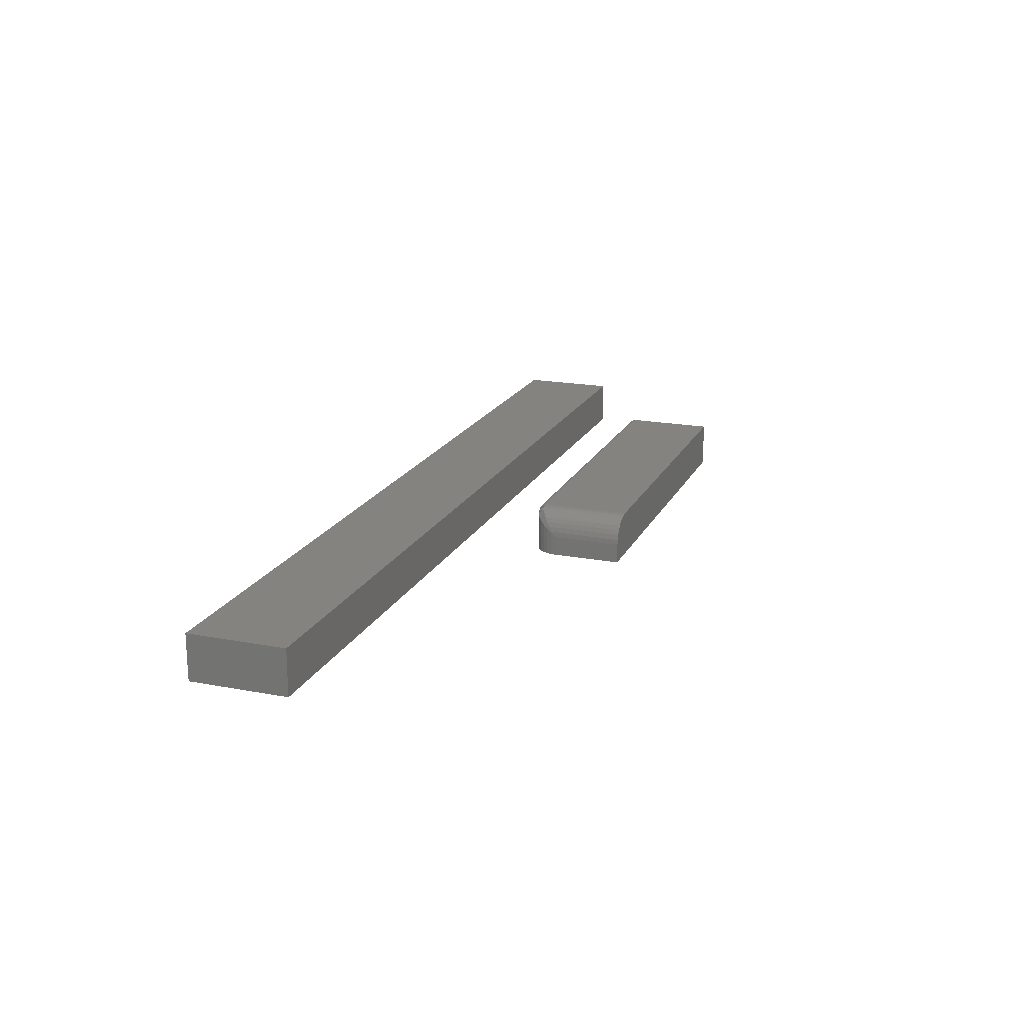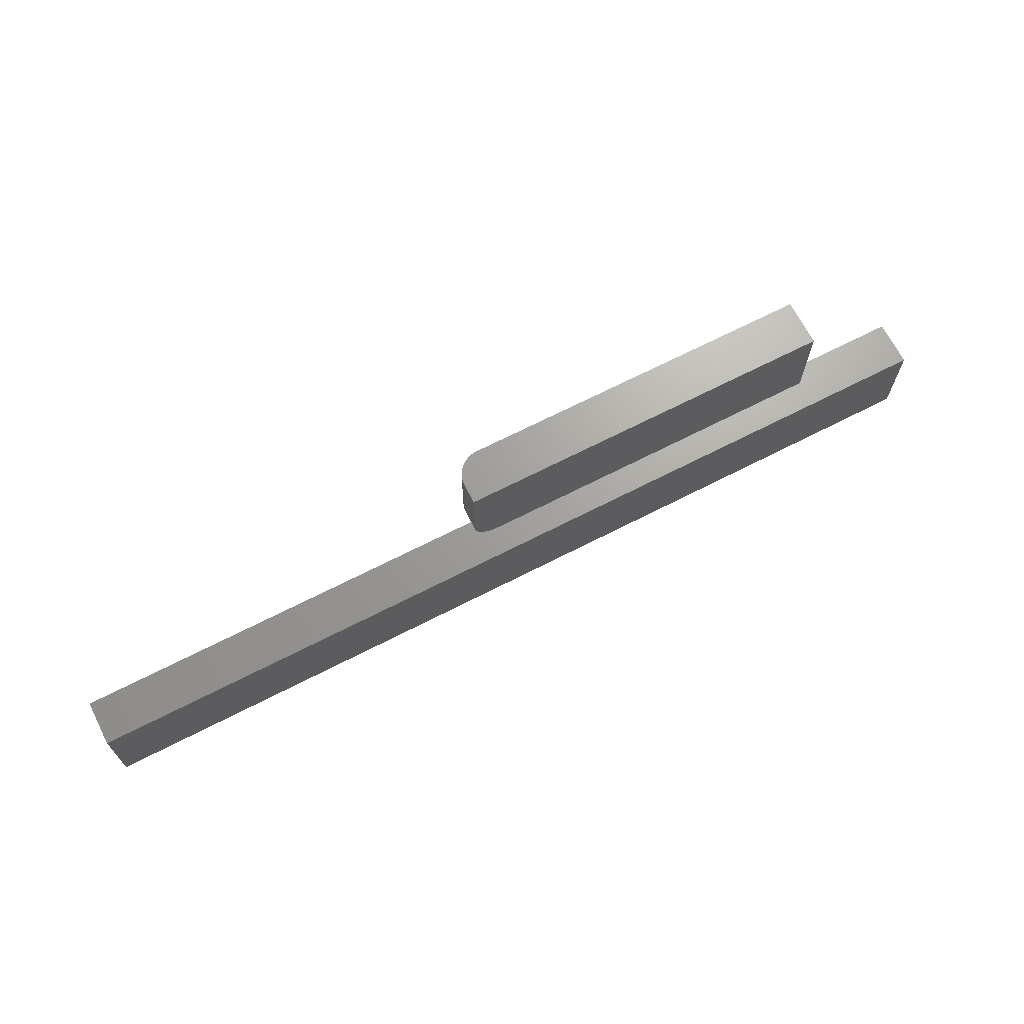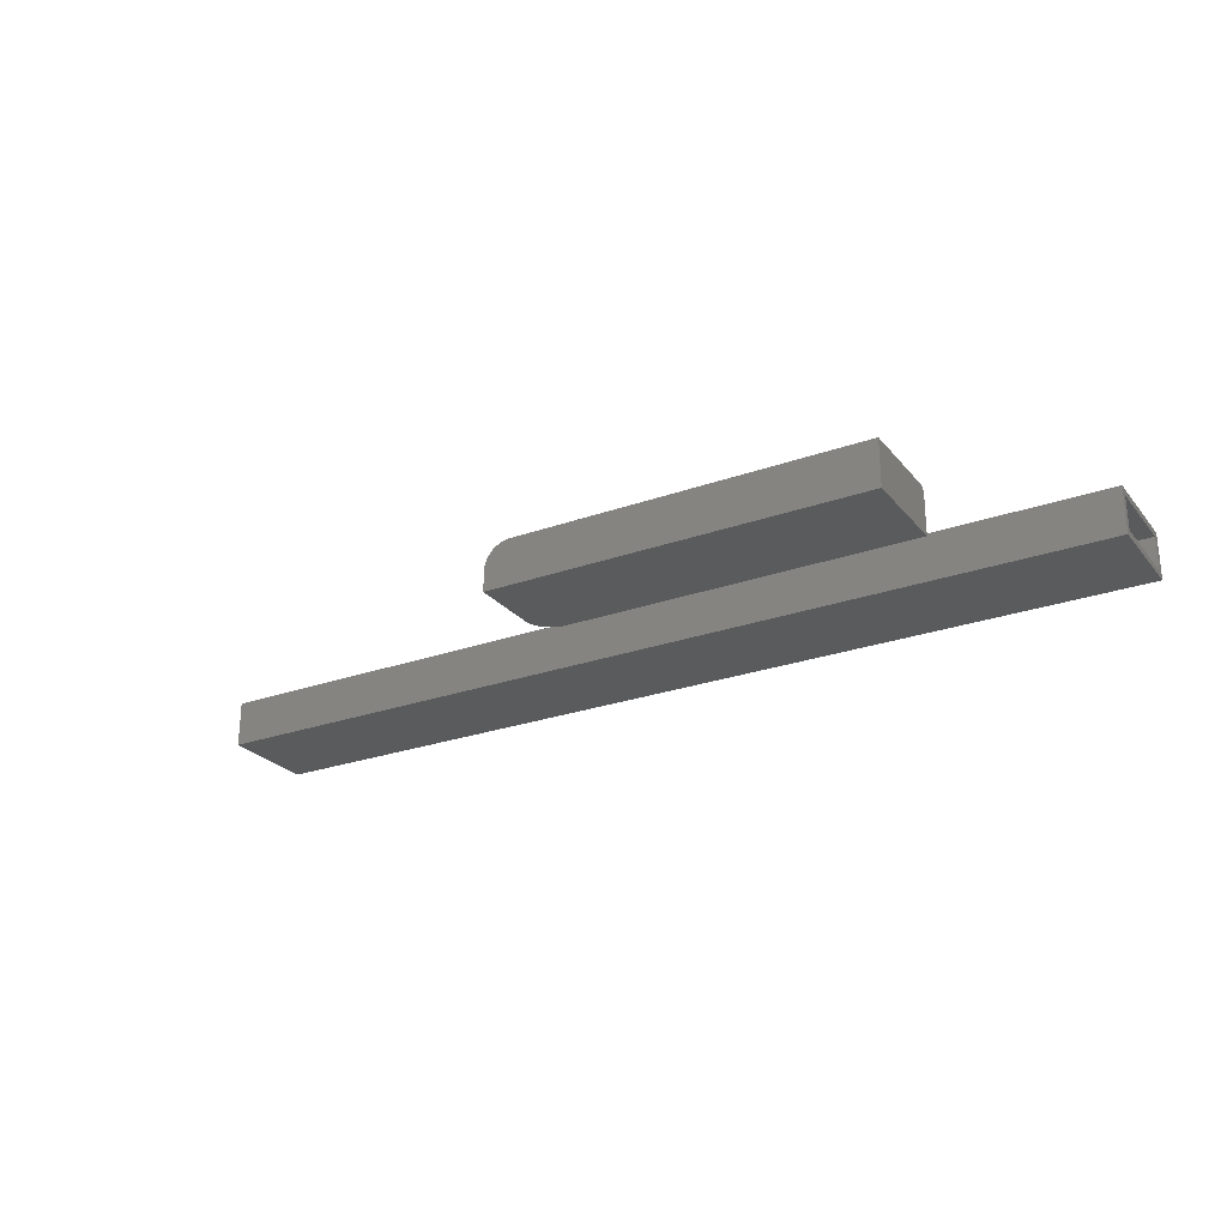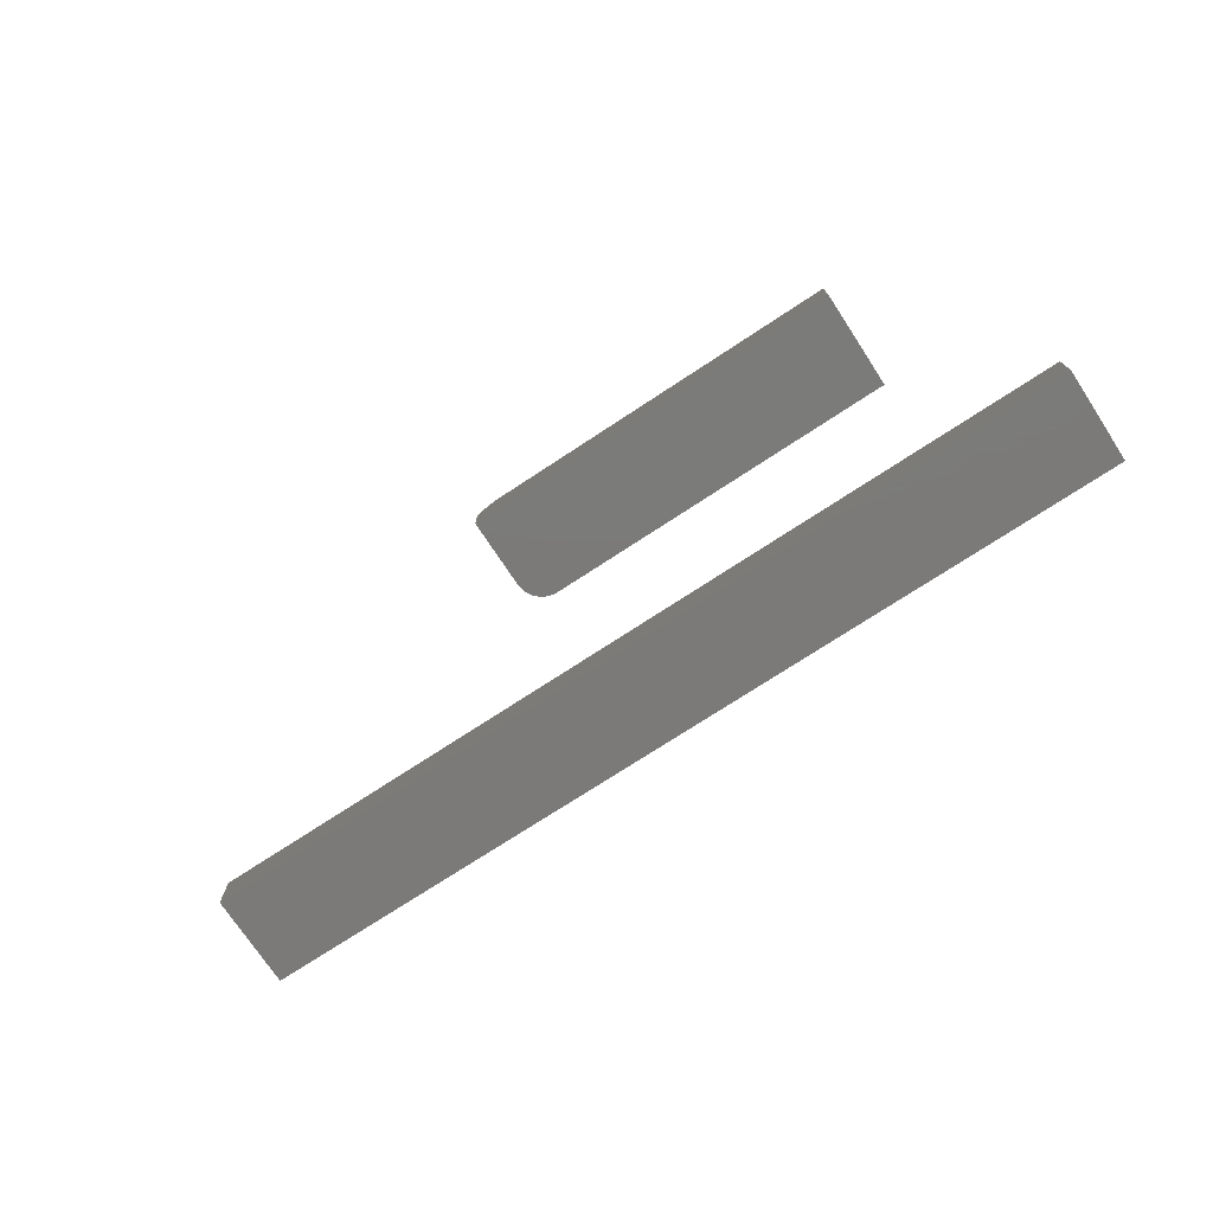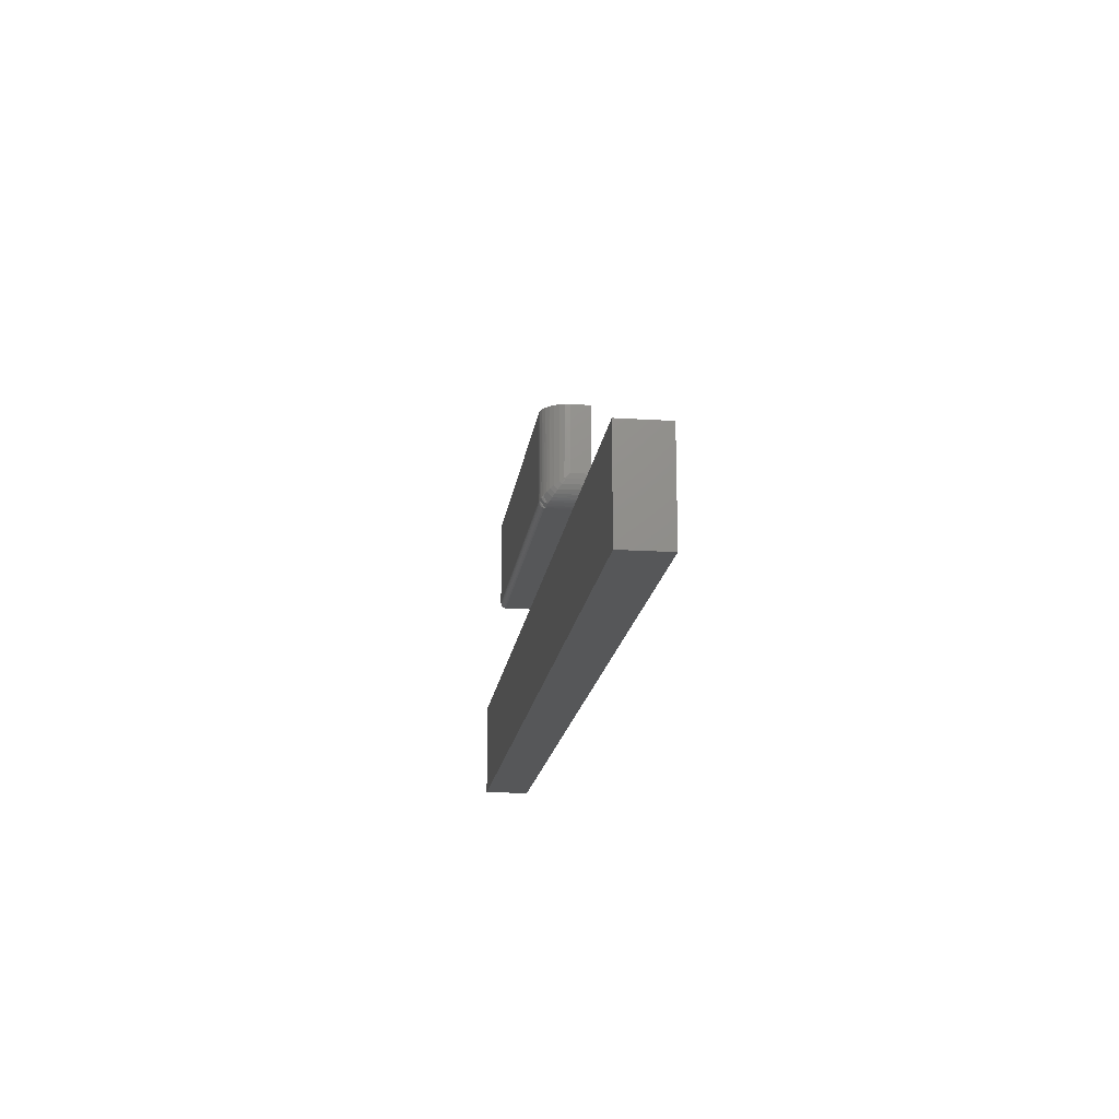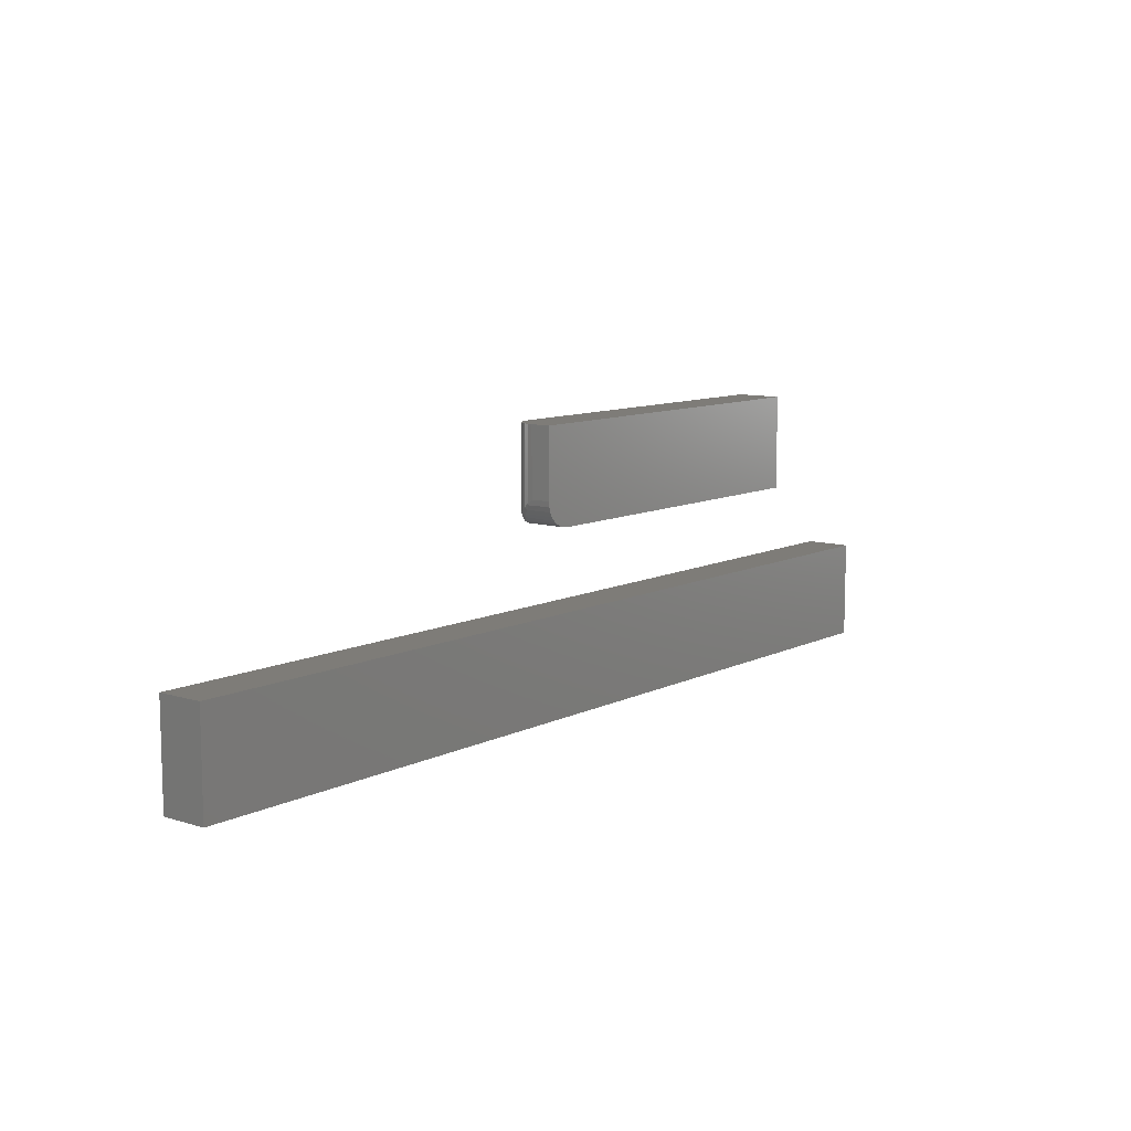
<metadata>
{"format":"stl","ext":"stl","renderer":"f3d","projection":"perspective","resolution":1024,"background":"white","views":[{"elev":19.0,"azim":-70.2,"up":"+Y"},{"elev":68.2,"azim":-27.2,"up":"+Z"},{"elev":-25.5,"azim":29.9,"up":"+Y"},{"elev":-73.8,"azim":33.3,"up":"+Y"},{"elev":-17.1,"azim":-97.4,"up":"+Z"},{"elev":9.8,"azim":-51.3,"up":"+Z"}]}
</metadata>
<code>
# stl→obj: 83 verts, 158 faces
v -0.1875 2.168e-18 0.2188
v 0.2266 2.515e-17 0.2188
v -0.1875 -0.0001501 0.2172
v 0.2266 -0.0001501 0.2172
v -0.1875 -0.0005947 0.2158
v 0.2266 -0.0005947 0.2158
v -0.1875 -0.001317 0.2144
v 0.2266 -0.001317 0.2144
v -0.1875 -0.002288 0.2132
v 0.2266 -0.002288 0.2132
v -0.1875 -0.003472 0.2123
v 0.2266 -0.003472 0.2123
v -0.1875 -0.004823 0.2115
v 0.2266 -0.004823 0.2115
v -0.1875 -0.006288 0.2111
v 0.2266 -0.006288 0.2111
v -0.1875 -0.007812 0.2109
v 0.2266 -0.007812 0.2109
v -0.1875 7.98e-18 0.3234
v 0.2266 3.096e-17 0.3234
v -0.2188 -0.05469 0.3234
v -0.2188 -0.03125 0.3234
v -0.2188 -0.05469 0.2422
v -0.2188 -0.03125 0.2422
v -0.1875 -0.05469 0.2109
v 0.2266 -0.05469 0.2109
v -0.2049 -0.05469 0.2162
v -0.2164 -0.05469 0.2302
v -0.2135 -0.05469 0.2248
v -0.2096 -0.05469 0.2201
v 0.2266 -0.05469 0.3234
v -0.2181 -0.05469 0.2361
v -0.1995 -0.05469 0.2133
v -0.1936 -0.05469 0.2115
v -0.2164 -0.01929 0.3234
v -0.2181 -0.02515 0.3234
v -0.1936 -0.0006005 0.3234
v -0.1995 -0.002379 0.3234
v -0.2049 -0.005267 0.3234
v -0.2096 -0.009153 0.3234
v -0.2135 -0.01389 0.3234
v -0.1909 -0.007955 0.2111
v -0.218 -0.02632 0.2356
v -0.1943 -0.008377 0.2117
v -0.1976 -0.009079 0.2126
v -0.2023 -0.01061 0.2147
v -0.2065 -0.01267 0.2174
v -0.2103 -0.01523 0.2208
v -0.2135 -0.0182 0.2248
v -0.2163 -0.02208 0.23
v -0.218 -0.02467 0.2373
v -0.1909 -0.00019 0.2189
v -0.1943 -0.0007526 0.2193
v -0.1976 -0.001688 0.22
v -0.2023 -0.003731 0.2215
v -0.2065 -0.006471 0.2236
v -0.2103 -0.009884 0.2262
v -0.2135 -0.01384 0.2291
v -0.2163 -0.01903 0.233
v -0.2181 -0.02548 0.2364
v -0.198 -0.007725 0.2129
v -0.198 -0.001954 0.2187
v -0.1983 -0.002458 0.2174
v -0.1984 -0.003184 0.2161
v -0.1985 -0.004108 0.215
v -0.1984 -0.005197 0.2141
v -0.1983 -0.006416 0.2134
v 0.3984 1.232e-16 -6.793e-17
v 0.3984 -0.007812 0.007812
v 0.3984 -0.05469 -6.793e-17
v 0.3984 1.232e-16 0.1168
v 0.3984 -0.007812 0.109
v 0.3984 -0.05469 0.1168
v 0.3984 -0.04688 0.007812
v 0.3984 -0.04688 0.109
v -0.7031 -0.04688 0.007812
v -0.7031 -0.007812 0.007812
v -0.7031 -0.04688 0.109
v -0.7031 -0.007812 0.109
v -0.7109 -0.05469 0
v -0.7109 -0.05469 0.1168
v -0.7109 0 0
v -0.7109 7.939e-34 0.1168
f 1 2 3
f 3 2 4
f 3 4 5
f 5 4 6
f 5 6 7
f 7 6 8
f 7 8 9
f 9 8 10
f 9 10 11
f 11 10 12
f 11 12 13
f 13 12 14
f 13 14 15
f 15 14 16
f 15 16 17
f 17 16 18
f 1 19 2
f 2 19 20
f 21 22 23
f 23 22 24
f 25 17 26
f 26 17 18
f 27 28 29
f 27 29 30
f 31 21 23
f 31 23 32
f 31 32 26
f 32 28 27
f 32 27 33
f 32 33 34
f 32 34 25
f 32 25 26
f 22 35 36
f 21 31 20
f 21 20 19
f 21 19 37
f 21 37 38
f 21 38 39
f 21 39 40
f 21 40 41
f 21 41 35
f 21 35 22
f 25 42 17
f 25 34 42
f 23 43 32
f 23 24 43
f 42 34 44
f 45 44 34
f 34 33 45
f 46 45 33
f 33 27 46
f 46 27 47
f 47 27 30
f 47 30 48
f 48 30 29
f 48 29 49
f 49 29 28
f 49 28 50
f 50 28 32
f 50 32 43
f 24 36 51
f 24 22 36
f 19 52 37
f 19 1 52
f 37 52 53
f 37 53 54
f 37 54 38
f 38 54 55
f 38 55 39
f 55 56 39
f 40 39 56
f 56 57 40
f 40 57 58
f 40 58 41
f 41 58 59
f 41 59 35
f 35 59 51
f 35 51 36
f 51 60 24
f 60 43 24
f 59 58 49
f 50 59 49
f 50 60 59
f 43 60 50
f 57 56 48
f 48 58 57
f 49 58 48
f 47 56 46
f 48 56 47
f 51 59 60
f 45 46 61
f 62 54 53
f 55 54 62
f 55 62 63
f 55 63 64
f 55 64 65
f 55 65 66
f 55 66 67
f 55 67 61
f 55 61 46
f 55 46 56
f 52 1 3
f 52 3 5
f 52 5 7
f 52 7 9
f 52 9 11
f 52 11 13
f 52 13 15
f 52 15 17
f 52 17 42
f 52 42 44
f 52 44 62
f 52 62 53
f 44 45 61
f 44 61 67
f 44 67 66
f 44 66 65
f 44 65 64
f 44 64 63
f 44 63 62
f 12 26 18
f 12 18 16
f 12 16 14
f 31 26 12
f 31 12 10
f 31 10 8
f 31 8 6
f 31 6 4
f 31 4 2
f 31 2 20
f 68 69 70
f 68 71 69
f 71 72 69
f 71 73 72
f 69 74 70
f 73 70 74
f 73 74 75
f 73 75 72
f 76 74 77
f 77 74 69
f 75 78 72
f 72 78 79
f 79 77 72
f 72 77 69
f 78 75 76
f 76 75 74
f 78 76 79
f 79 76 77
f 80 70 81
f 81 70 73
f 82 83 68
f 68 83 71
f 81 83 80
f 80 83 82
f 73 71 81
f 81 71 83
f 80 82 70
f 70 82 68

</code>
